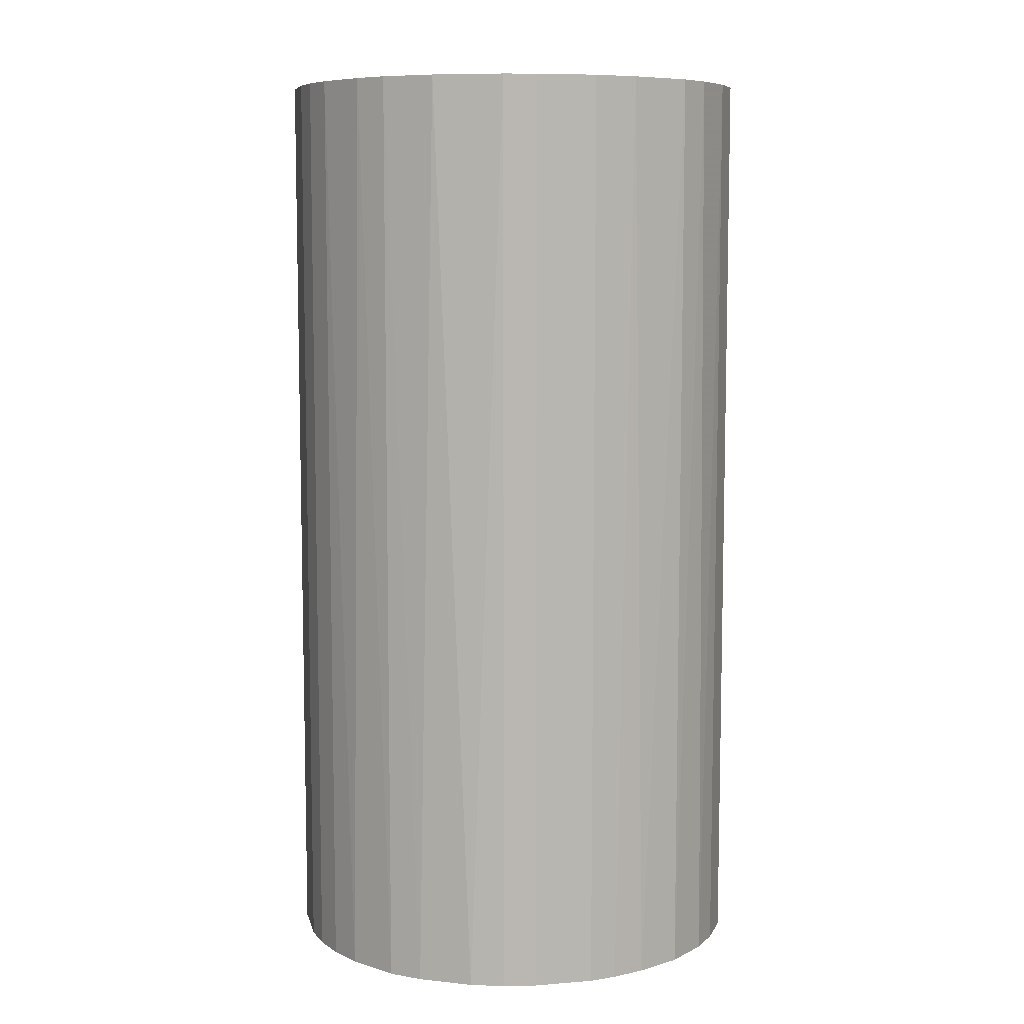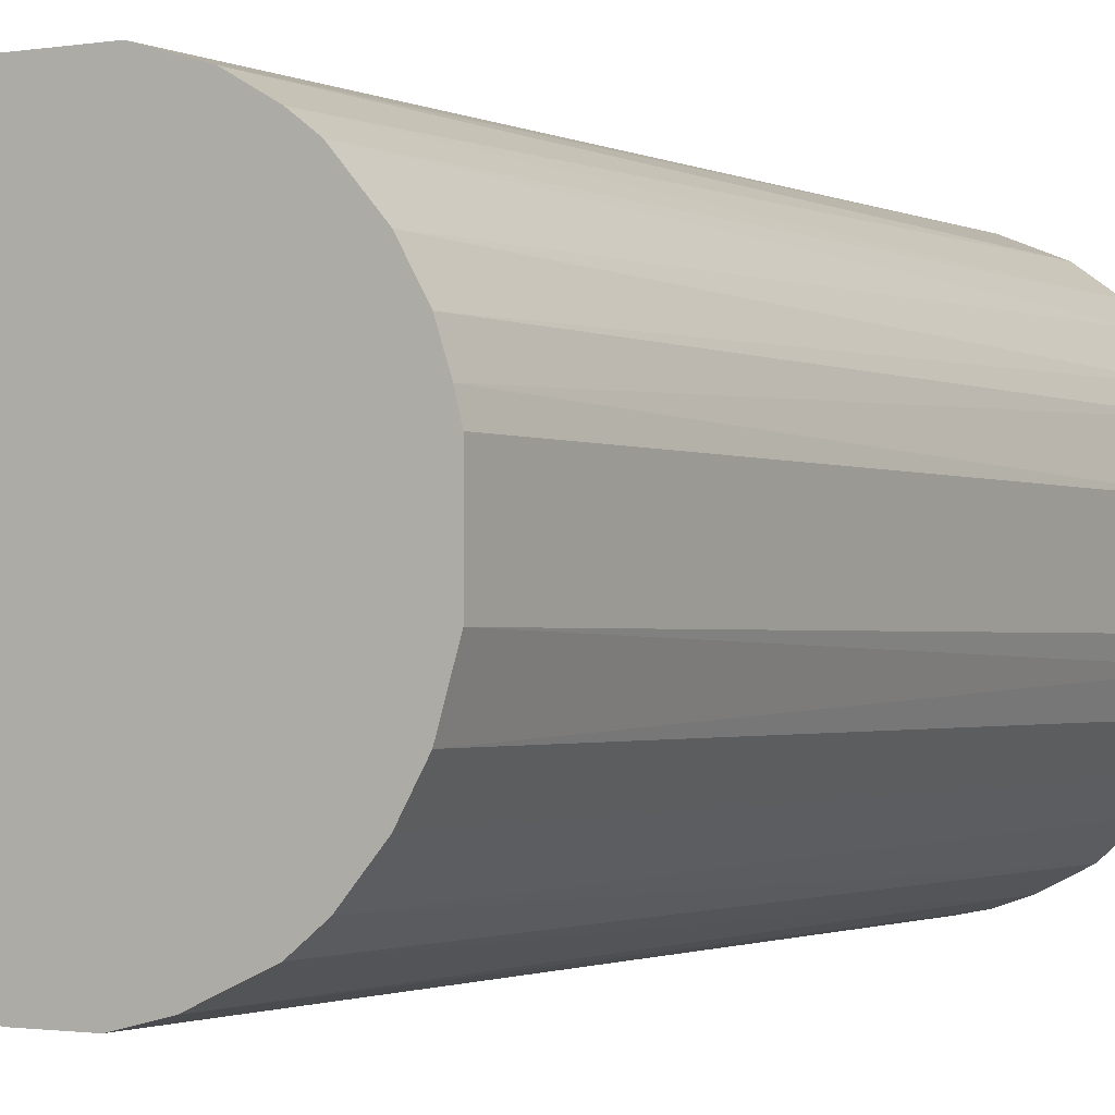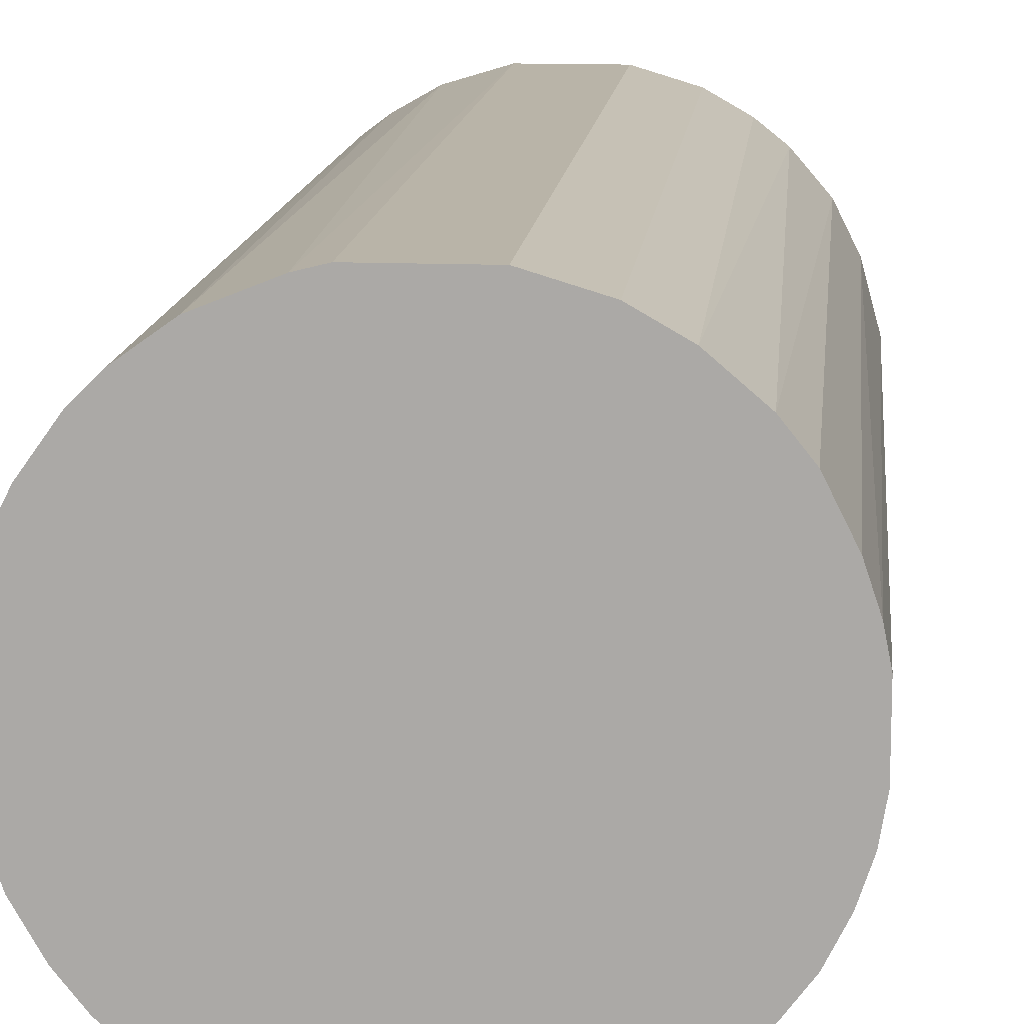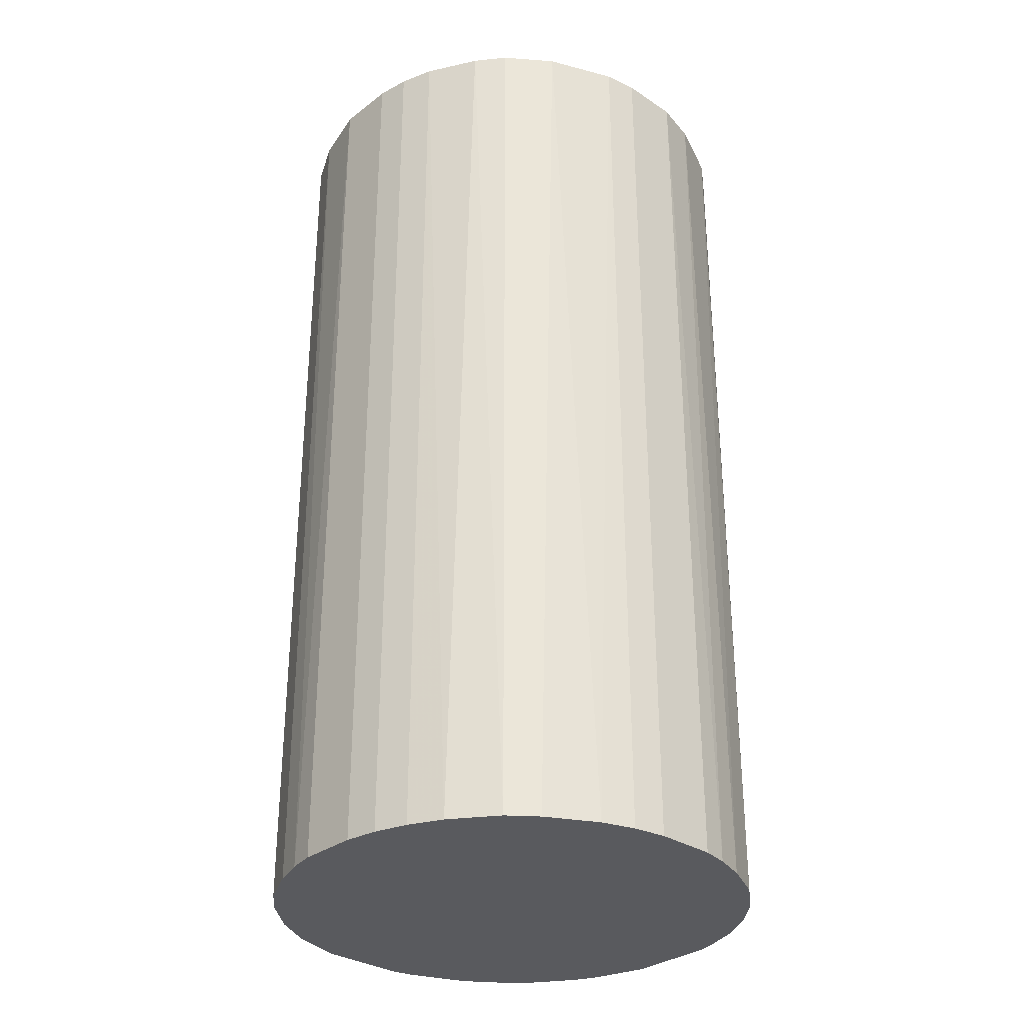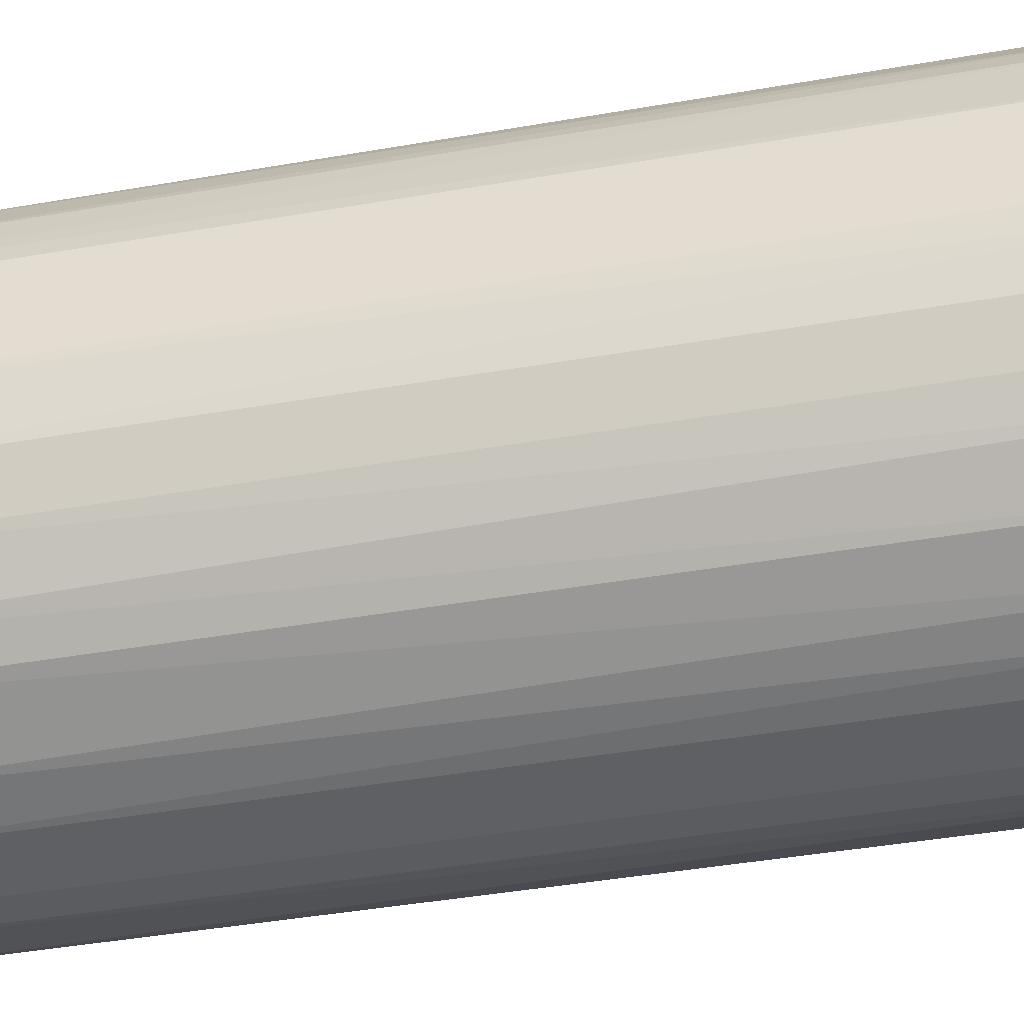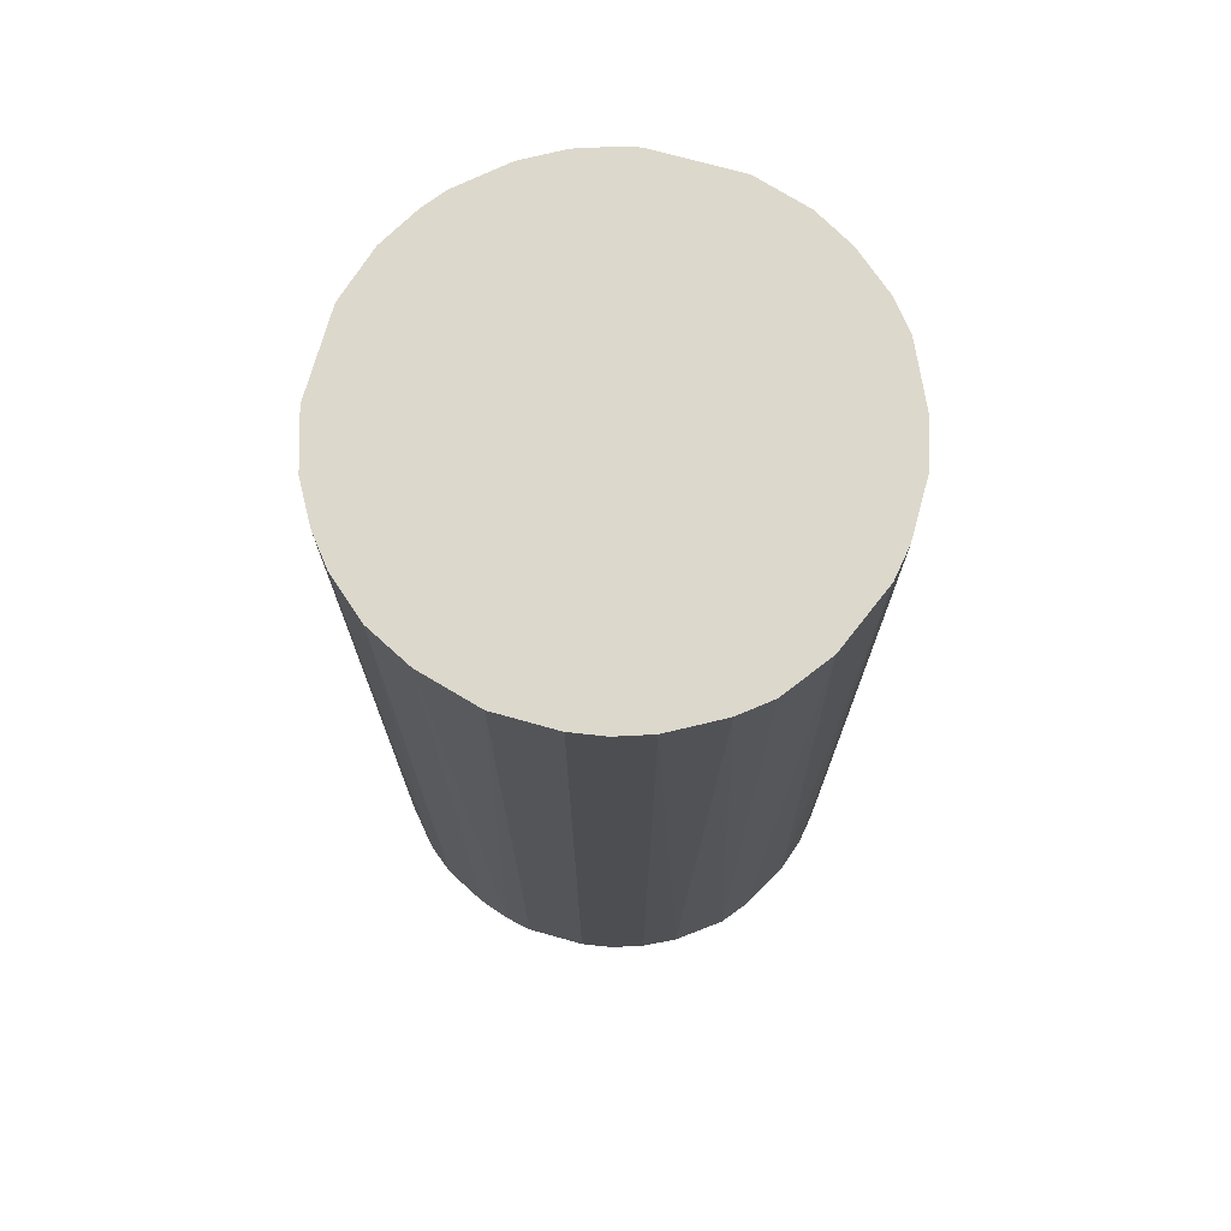
<metadata>
{"format":"obj","ext":"obj","renderer":"f3d","projection":"perspective","resolution":1024,"background":"white","views":[{"elev":8.1,"azim":-12.6,"up":"+Z"},{"elev":-1.4,"azim":31.3,"up":"+Y"},{"elev":13.3,"azim":-174.5,"up":"+Y"},{"elev":-31.4,"azim":-43.1,"up":"+Z"},{"elev":-43.3,"azim":101.6,"up":"+Y"},{"elev":72.7,"azim":-74.4,"up":"+Z"}]}
</metadata>
<code>
o convex_0
v -0.02001 -0.005281 -0.04061
v 0.02037 0.00374 0.04061
v 0.01989 0.00564 0.04061
v 0.02037 0.00374 -0.04061
v -0.003857 0.02037 -0.04061
v -0.01716 0.01181 0.04061
v 0.002789 -0.02048 0.04061
v 0.01181 -0.01715 -0.04061
v 0.008491 0.01894 0.04061
v -0.01478 -0.01478 0.04061
v -0.008132 -0.01906 -0.04061
v 0.01704 -0.01193 0.04061
v 0.01371 0.01561 -0.04061
v -0.01716 0.01181 -0.04061
v -0.008607 0.01894 0.04061
v -0.02048 0.002789 0.04061
v 0.01989 -0.005752 -0.04061
v 0.002789 -0.02048 -0.04061
v -0.005281 -0.02001 0.04061
v -0.01478 -0.01478 -0.04061
v -0.01906 -0.008132 0.04061
v 0.01704 0.01181 0.04061
v 0.00564 0.01989 -0.04061
v 0.00374 0.02037 0.04061
v -0.02001 0.005164 -0.04061
v -0.01193 0.01704 -0.04061
v 0.01181 -0.01715 0.04061
v 0.02037 -0.003857 0.04061
v 0.01799 0.01039 -0.04061
v 0.01514 -0.01431 -0.04061
v -0.003857 0.02037 0.04061
v -0.01431 0.01514 0.04061
v -0.01098 -0.01763 0.04061
v -0.002433 -0.02048 -0.04061
v -0.01763 -0.01098 -0.04061
v 0.008015 -0.01905 -0.04061
v 0.01371 0.01561 0.04061
v -0.02048 -0.002429 0.04061
v -0.02048 0.002789 -0.04061
v 0.01894 -0.008603 -0.04061
v 0.01039 0.01799 -0.04061
v -0.01906 0.008015 0.04061
v 0.01894 -0.008603 0.04061
v 0.006591 -0.01953 0.04061
v -0.008607 0.01894 -0.04061
v 0.00374 0.02037 -0.04061
v 0.02037 -0.003857 -0.04061
v 0.01419 -0.01526 0.04061
v -0.01526 0.01419 -0.04061
v -0.01668 -0.01241 0.04061
v -0.01241 -0.01668 -0.04061
v 0.01562 0.01371 -0.04061
v 0.01894 0.008487 0.04061
v -0.002433 -0.02048 0.04061
v -0.02048 -0.002429 -0.04061
v 0.01894 0.008487 -0.04061
v -0.01193 0.01704 0.04061
v 0.01704 -0.01193 -0.04061
v -0.01906 0.008015 -0.04061
v 0.01181 0.01704 0.04061
v 0.005164 -0.02001 -0.04061
v -0.02001 -0.005281 0.04061
v -0.005281 -0.02001 -0.04061
v -0.01906 -0.008132 -0.04061
f 35 21 64
f 3 2 4
f 4 1 5
f 2 3 6
f 2 6 7
f 1 4 8
f 6 3 9
f 7 6 10
f 1 8 11
f 2 7 12
f 4 5 13
f 5 1 14
f 6 9 15
f 10 6 16
f 8 4 17
f 11 8 18
f 7 10 19
f 1 11 20
f 10 16 21
f 9 3 22
f 13 5 23
f 15 9 24
f 9 23 24
f 14 1 25
f 5 14 26
f 12 7 27
f 4 2 28
f 2 12 28
f 4 13 29
f 8 17 30
f 5 15 31
f 24 5 31
f 15 24 31
f 6 15 32
f 11 19 33
f 19 10 33
f 18 7 34
f 11 18 34
f 1 20 35
f 18 8 36
f 8 27 36
f 9 22 37
f 21 16 38
f 25 1 39
f 16 25 39
f 38 16 39
f 30 17 40
f 23 9 41
f 13 23 41
f 6 14 42
f 16 6 42
f 25 16 42
f 28 12 43
f 17 28 43
f 12 40 43
f 40 17 43
f 27 7 44
f 36 27 44
f 15 5 45
f 5 26 45
f 26 15 45
f 23 5 46
f 5 24 46
f 24 23 46
f 17 4 47
f 4 28 47
f 28 17 47
f 27 8 48
f 12 27 48
f 8 30 48
f 30 12 48
f 14 6 49
f 26 14 49
f 6 32 49
f 32 26 49
f 20 10 50
f 10 21 50
f 35 20 50
f 21 35 50
f 10 20 51
f 20 11 51
f 11 33 51
f 33 10 51
f 29 13 52
f 22 29 52
f 13 37 52
f 37 22 52
f 22 3 53
f 29 22 53
f 7 19 54
f 34 7 54
f 19 34 54
f 1 38 55
f 39 1 55
f 38 39 55
f 3 4 56
f 4 29 56
f 53 3 56
f 29 53 56
f 15 26 57
f 32 15 57
f 26 32 57
f 12 30 58
f 40 12 58
f 30 40 58
f 14 25 59
f 42 14 59
f 25 42 59
f 9 37 60
f 37 13 60
f 41 9 60
f 13 41 60
f 7 18 61
f 18 36 61
f 44 7 61
f 36 44 61
f 1 21 62
f 38 1 62
f 21 38 62
f 19 11 63
f 11 34 63
f 34 19 63
f 21 1 64
f 1 35 64

</code>
